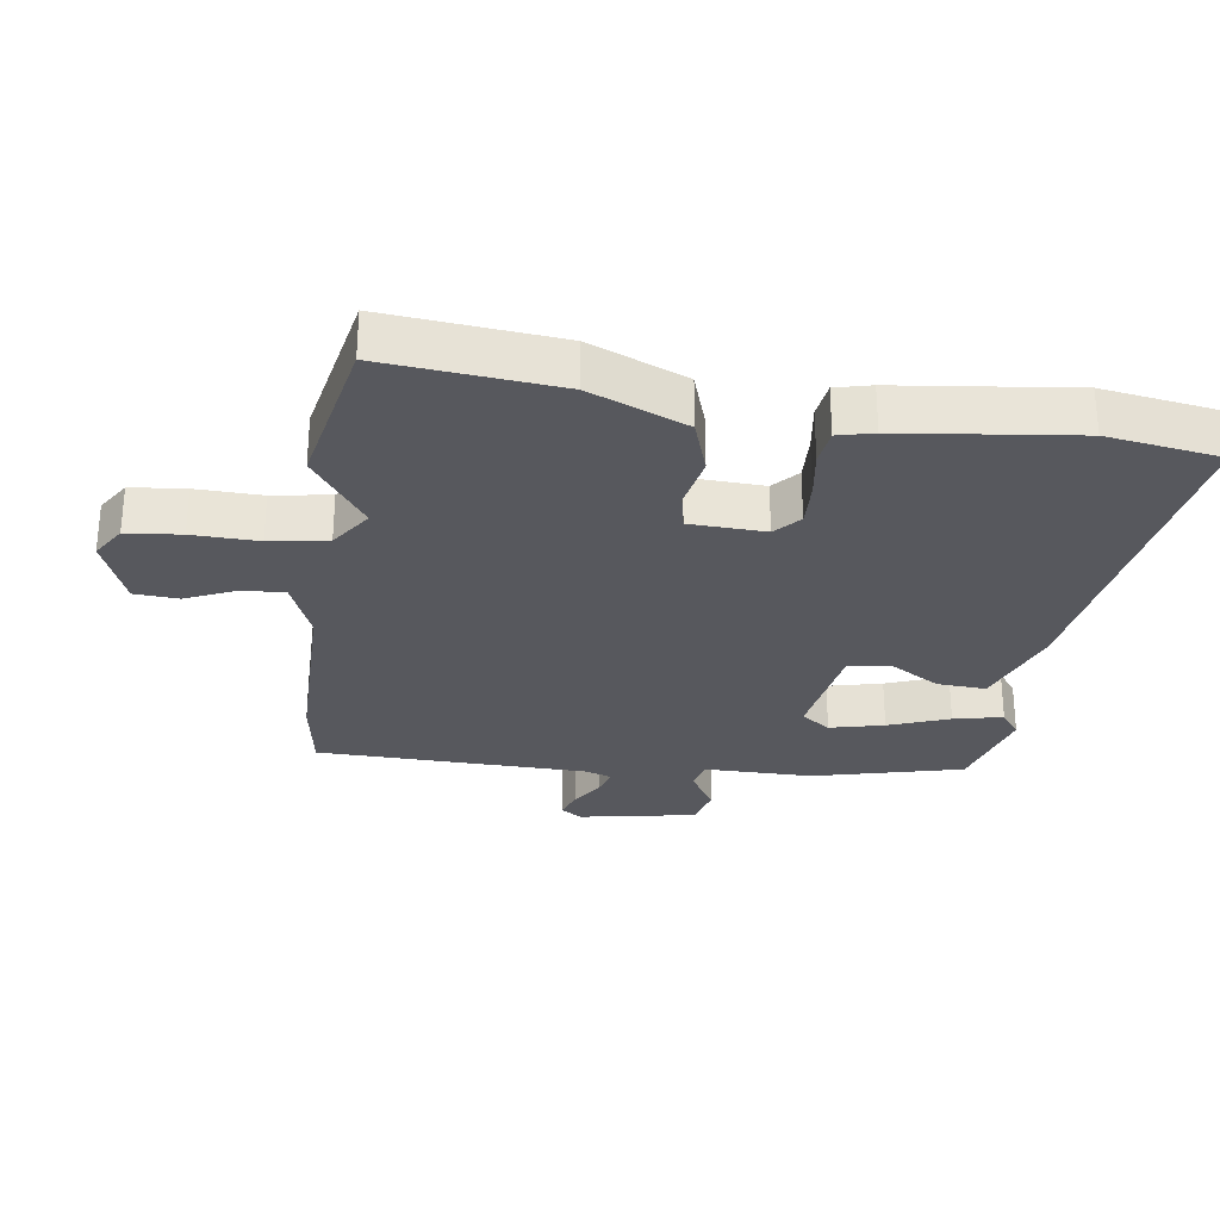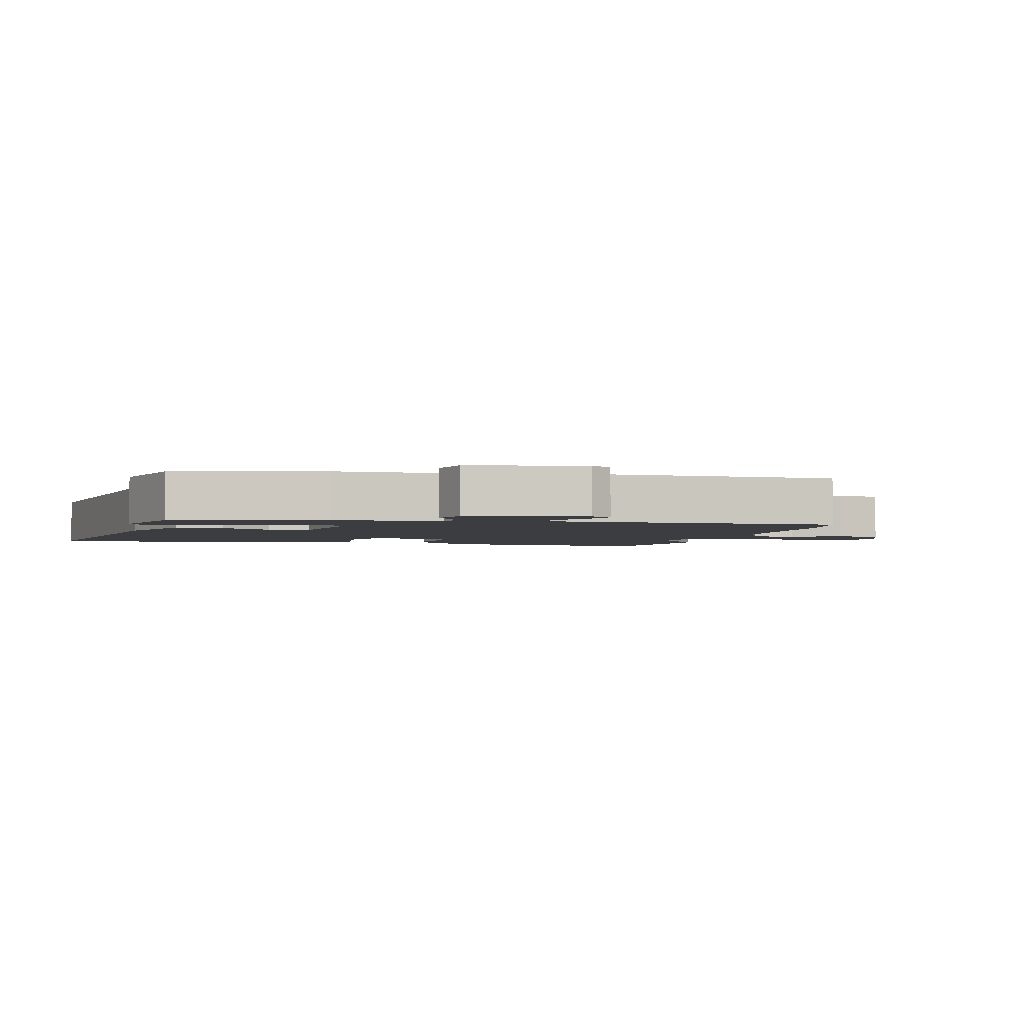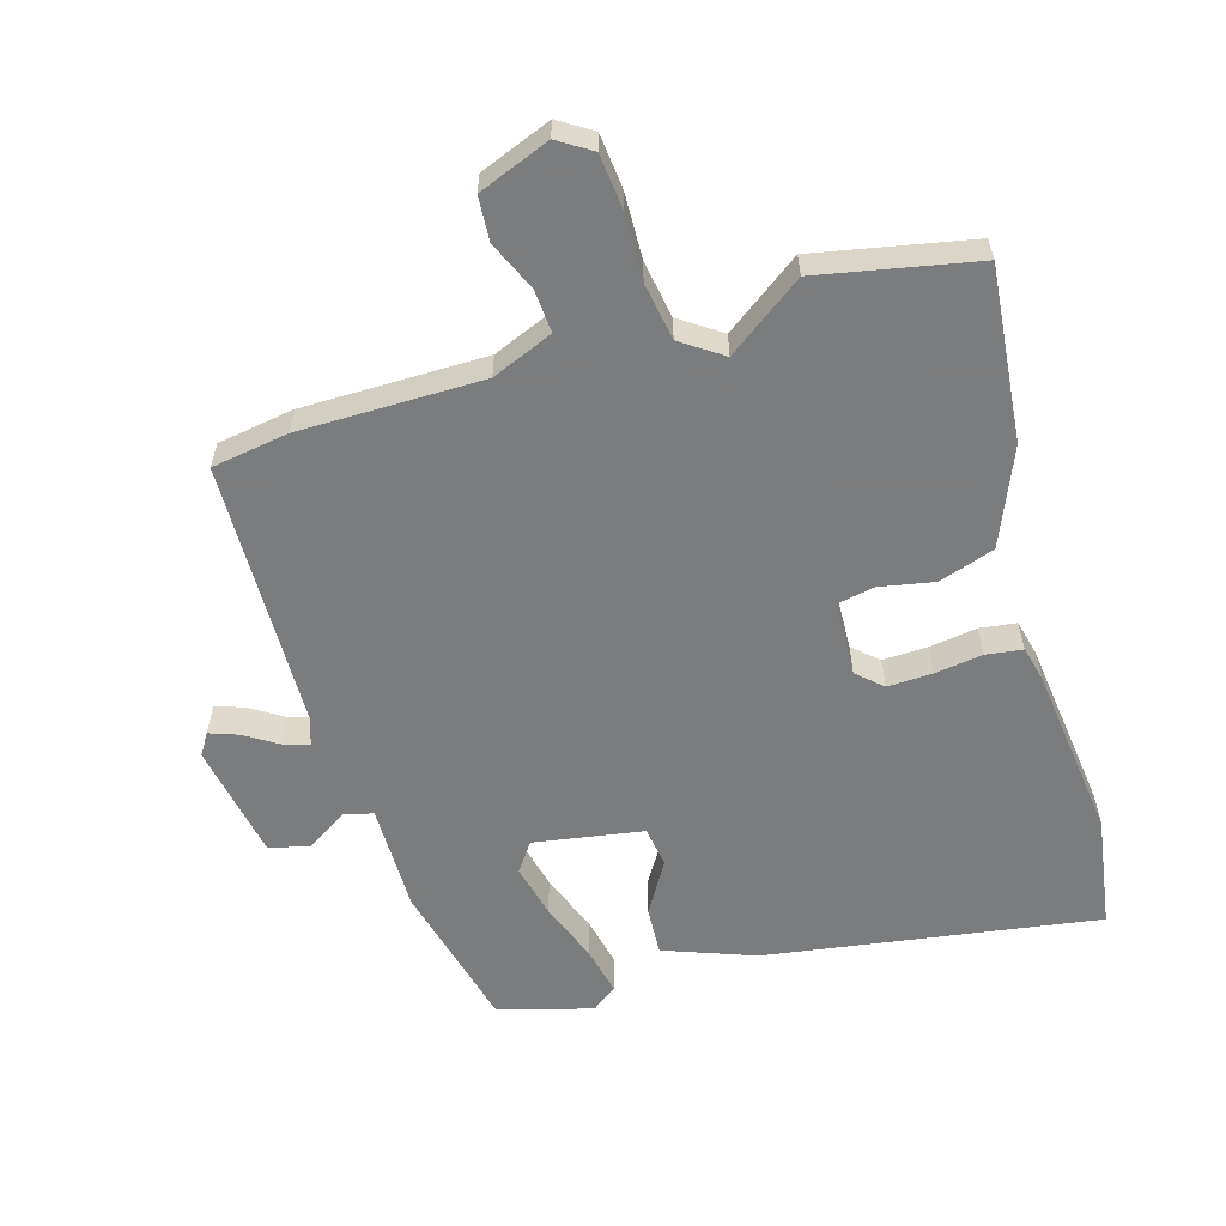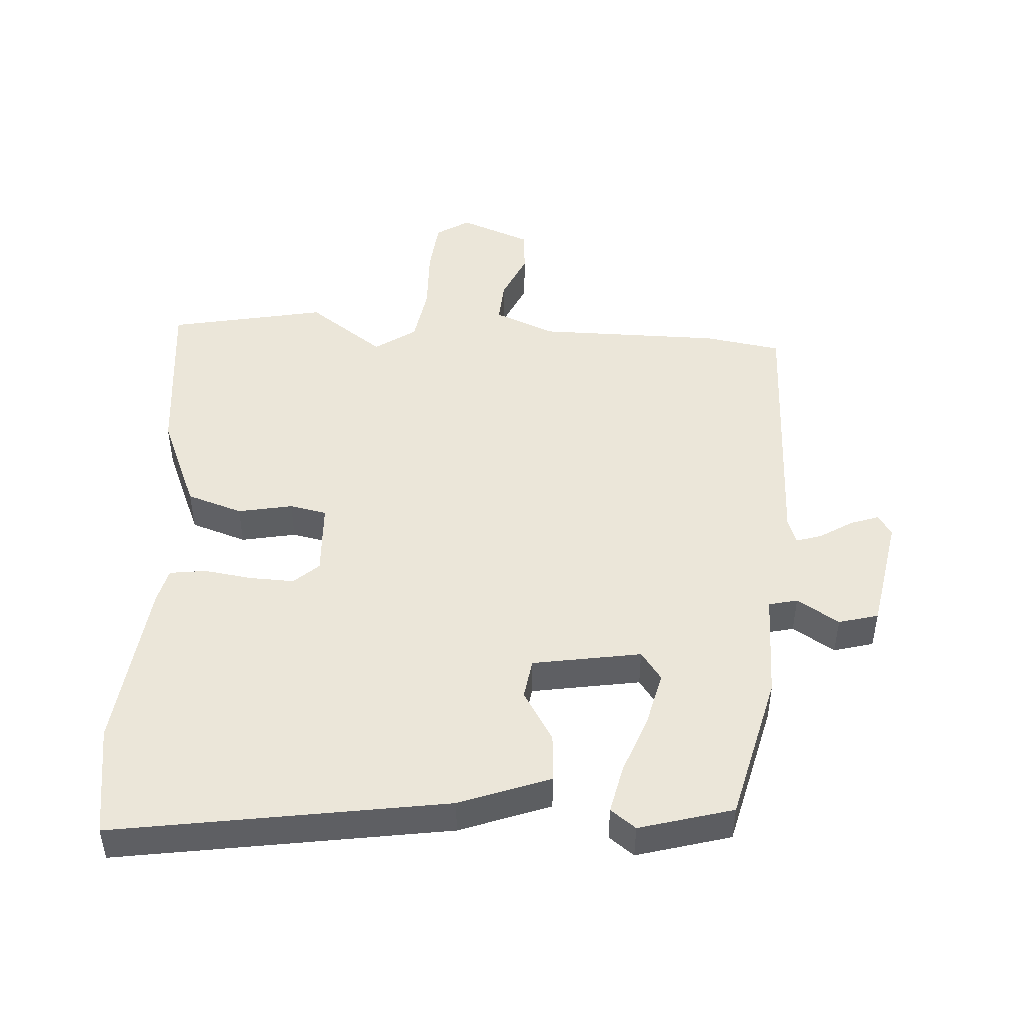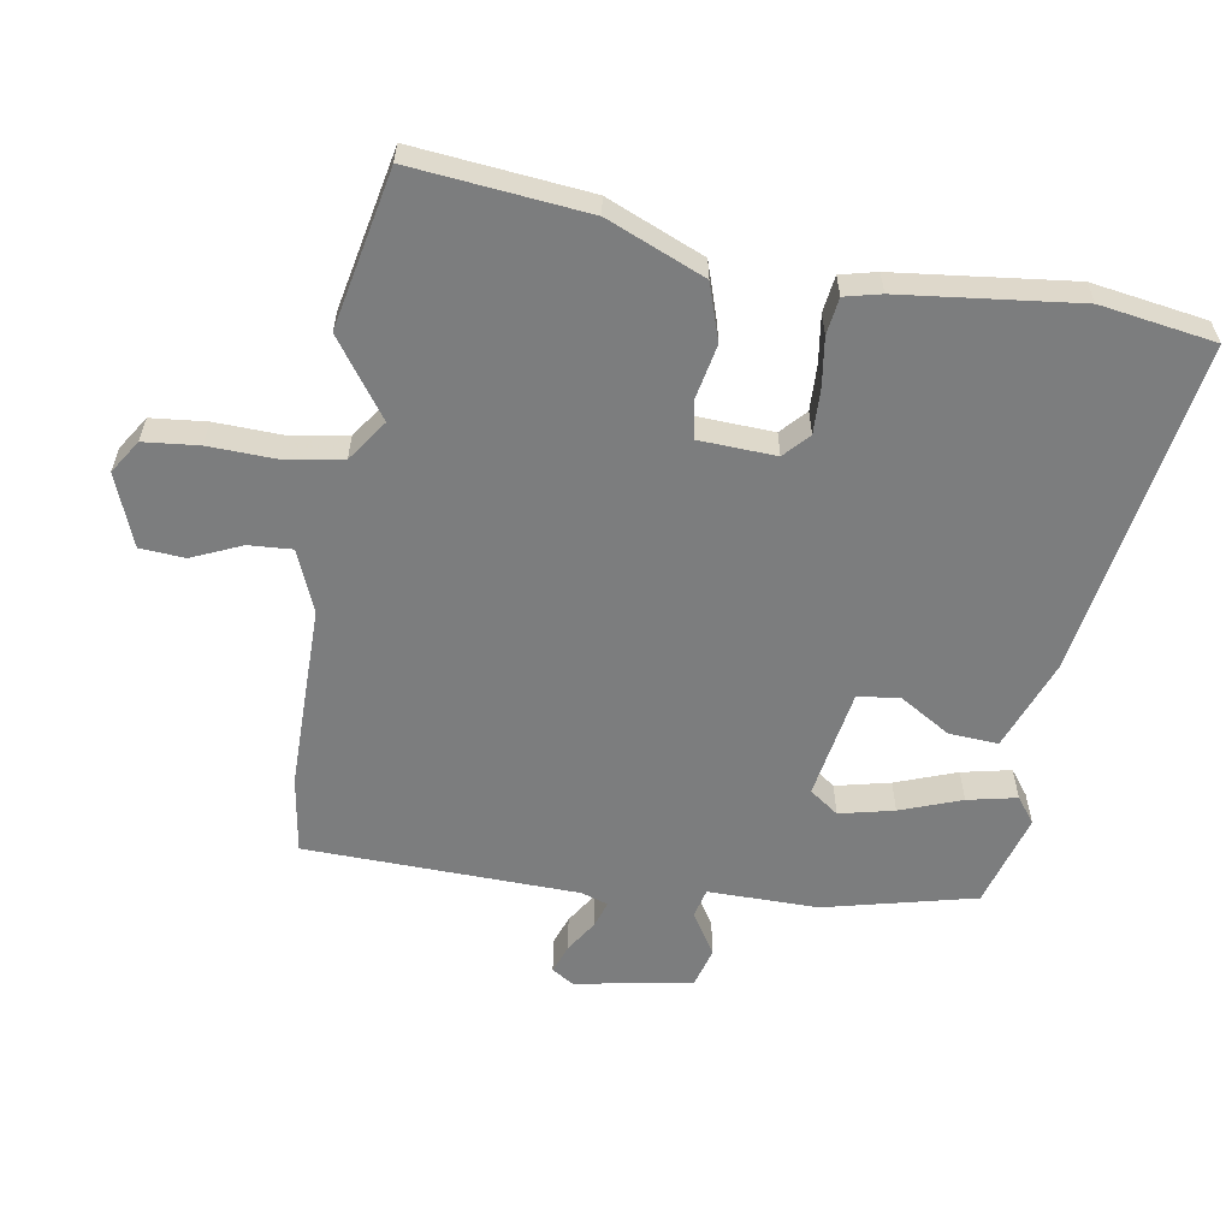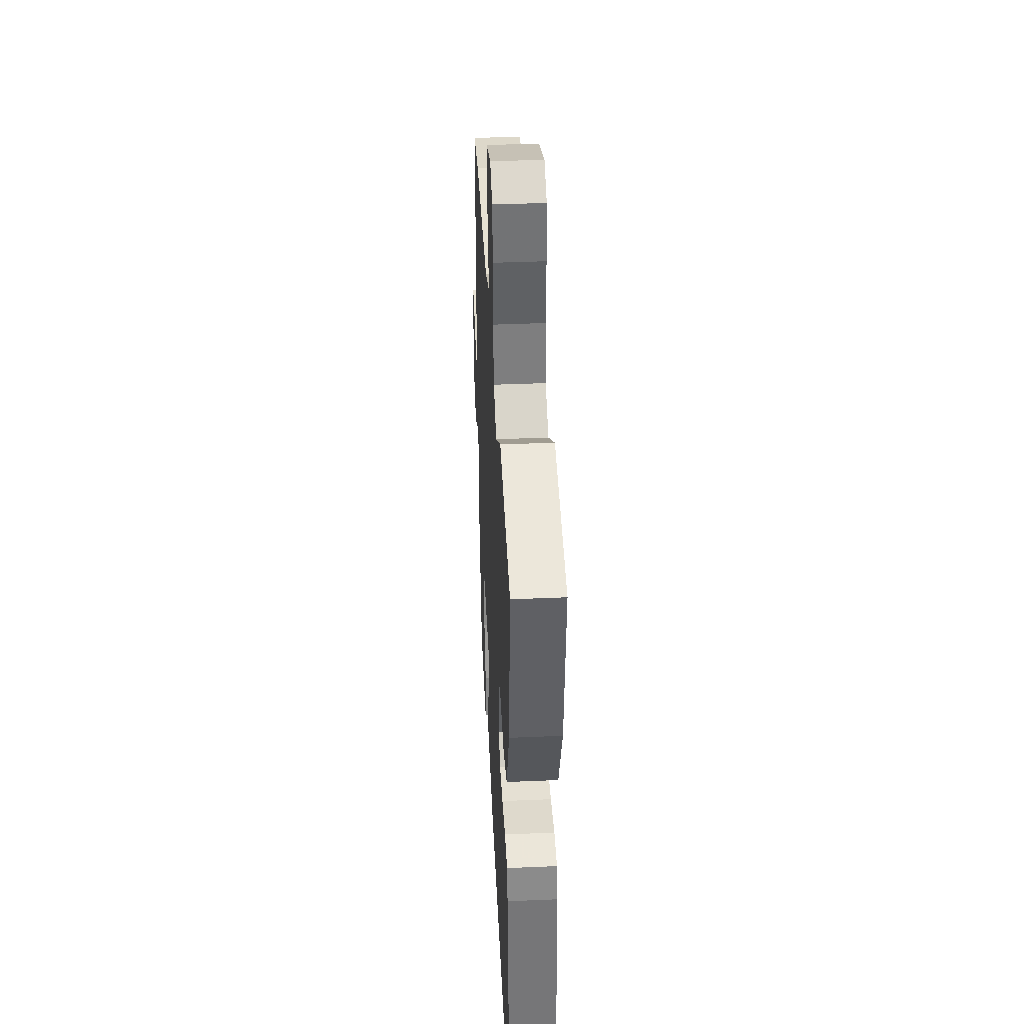
<metadata>
{"format":"obj","ext":"obj","renderer":"f3d","projection":"perspective","resolution":1024,"background":"white","views":[{"elev":-28.9,"azim":82.4,"up":"+Y"},{"elev":-2.7,"azim":-103.5,"up":"+Y"},{"elev":-58.7,"azim":16.9,"up":"+Y"},{"elev":47.2,"azim":-176.1,"up":"+Y"},{"elev":-59.0,"azim":80.7,"up":"+Y"},{"elev":39.8,"azim":87.0,"up":"+Z"}]}
</metadata>
<code>
v -0.505 0.07 0.499
v -0.387 0.07 0.517
v -0.105 0.07 0.516
v -0.011 0.07 0.554
v -0.015 0.07 0.62
v -0.048 0.07 0.696
v -0.043 0.07 0.764
v 0.067 0.07 0.806
v 0.118 0.07 0.773
v 0.126 0.07 0.689
v 0.122 0.07 0.588
v 0.136 0.07 0.499
v 0.199 0.07 0.455
v 0.316 0.07 0.538
v 0.557 0.07 0.488
v 0.529 0.07 0.222
v 0.466 0.07 0.074
v 0.38 0.07 0.046
v 0.296 0.07 0.063
v 0.239 0.07 0.052
v 0.233 0.07 -0.064
v 0.271 0.07 -0.099
v 0.34 0.07 -0.097
v 0.414 0.07 -0.087
v 0.47 0.07 -0.095
v 0.483 0.07 -0.15
v 0.513 0.07 -0.418
v 0.485 0.07 -0.592
v -0.025 0.07 -0.509
v -0.164 0.07 -0.456
v -0.159 0.07 -0.381
v -0.111 0.07 -0.303
v -0.12 0.07 -0.24
v -0.287 0.07 -0.211
v -0.319 0.07 -0.255
v -0.3 0.07 -0.338
v -0.266 0.07 -0.431
v -0.25 0.07 -0.506
v -0.289 0.07 -0.535
v -0.433 0.07 -0.493
v -0.488 0.07 -0.263
v -0.486 0.07 -0.096
v -0.53 0.07 -0.085
v -0.595 0.07 -0.125
v -0.656 0.07 -0.108
v -0.687 0.07 0.071
v -0.666 0.07 0.104
v -0.622 0.07 0.088
v -0.572 0.07 0.056
v -0.532 0.07 0.043
v -0.518 0.07 0.084
v -0.505 0 0.499
v -0.387 0 0.517
v -0.105 0 0.516
v -0.011 0 0.554
v -0.015 0 0.62
v -0.048 0 0.696
v -0.043 0 0.764
v 0.067 0 0.806
v 0.118 0 0.773
v 0.126 0 0.689
v 0.122 0 0.588
v 0.136 0 0.499
v 0.199 0 0.455
v 0.316 0 0.538
v 0.557 0 0.488
v 0.529 0 0.222
v 0.466 0 0.074
v 0.38 0 0.046
v 0.296 0 0.063
v 0.239 0 0.052
v 0.233 0 -0.064
v 0.271 0 -0.099
v 0.34 0 -0.097
v 0.414 0 -0.087
v 0.47 0 -0.095
v 0.483 0 -0.15
v 0.513 0 -0.418
v 0.485 0 -0.592
v -0.025 0 -0.509
v -0.164 0 -0.456
v -0.159 0 -0.381
v -0.111 0 -0.303
v -0.12 0 -0.24
v -0.287 0 -0.211
v -0.319 0 -0.255
v -0.3 0 -0.338
v -0.266 0 -0.431
v -0.25 0 -0.506
v -0.289 0 -0.535
v -0.433 0 -0.493
v -0.488 0 -0.263
v -0.486 0 -0.096
v -0.53 0 -0.085
v -0.595 0 -0.125
v -0.656 0 -0.108
v -0.687 0 0.071
v -0.666 0 0.104
v -0.622 0 0.088
v -0.572 0 0.056
v -0.532 0 0.043
v -0.518 0 0.084
f 46 47 48 49
f 46 49 50
f 43 44 45 46
f 42 43 46 50
f 39 40 41 42
f 39 42 50 51
f 36 37 38 39
f 35 36 39 51
f 29 30 31 32
f 29 32 33
f 28 29 33
f 27 28 33
f 26 27 33
f 23 24 25 26
f 22 23 26 33
f 21 22 33 34
f 16 17 18 19
f 16 19 20
f 13 14 15 16
f 12 13 16 20
f 8 9 10 11
f 8 11 12
f 5 6 7 8
f 4 5 8 12
f 3 4 12 20
f 34 35 51 1
f 3 20 21 34
f 1 2 3 34
f 100 99 98 97
f 101 100 97
f 97 96 95 94
f 101 97 94 93
f 93 92 91 90
f 102 101 93 90
f 90 89 88 87
f 102 90 87 86
f 83 82 81 80
f 84 83 80
f 84 80 79
f 84 79 78
f 84 78 77
f 77 76 75 74
f 84 77 74 73
f 85 84 73 72
f 70 69 68 67
f 71 70 67
f 67 66 65 64
f 71 67 64 63
f 62 61 60 59
f 63 62 59
f 59 58 57 56
f 63 59 56 55
f 71 63 55 54
f 52 102 86 85
f 85 72 71 54
f 85 54 53 52
f 1 52 53 2
f 2 53 54 3
f 3 54 55 4
f 4 55 56 5
f 5 56 57 6
f 6 57 58 7
f 7 58 59 8
f 8 59 60 9
f 9 60 61 10
f 10 61 62 11
f 11 62 63 12
f 12 63 64 13
f 13 64 65 14
f 14 65 66 15
f 15 66 67 16
f 16 67 68 17
f 17 68 69 18
f 18 69 70 19
f 19 70 71 20
f 20 71 72 21
f 21 72 73 22
f 22 73 74 23
f 23 74 75 24
f 24 75 76 25
f 25 76 77 26
f 26 77 78 27
f 27 78 79 28
f 28 79 80 29
f 29 80 81 30
f 30 81 82 31
f 31 82 83 32
f 32 83 84 33
f 33 84 85 34
f 34 85 86 35
f 35 86 87 36
f 36 87 88 37
f 37 88 89 38
f 38 89 90 39
f 39 90 91 40
f 40 91 92 41
f 41 92 93 42
f 42 93 94 43
f 43 94 95 44
f 44 95 96 45
f 45 96 97 46
f 46 97 98 47
f 47 98 99 48
f 48 99 100 49
f 49 100 101 50
f 50 101 102 51
f 51 102 52 1

</code>
